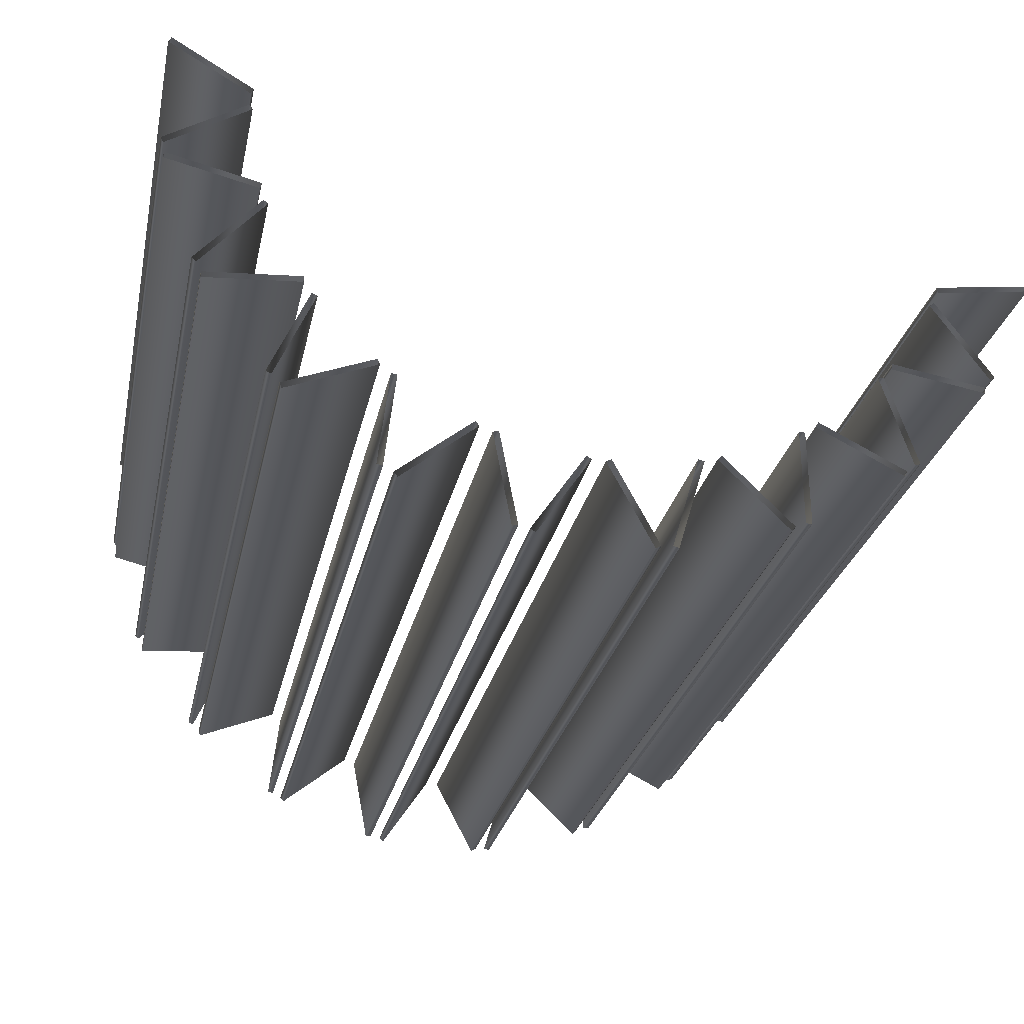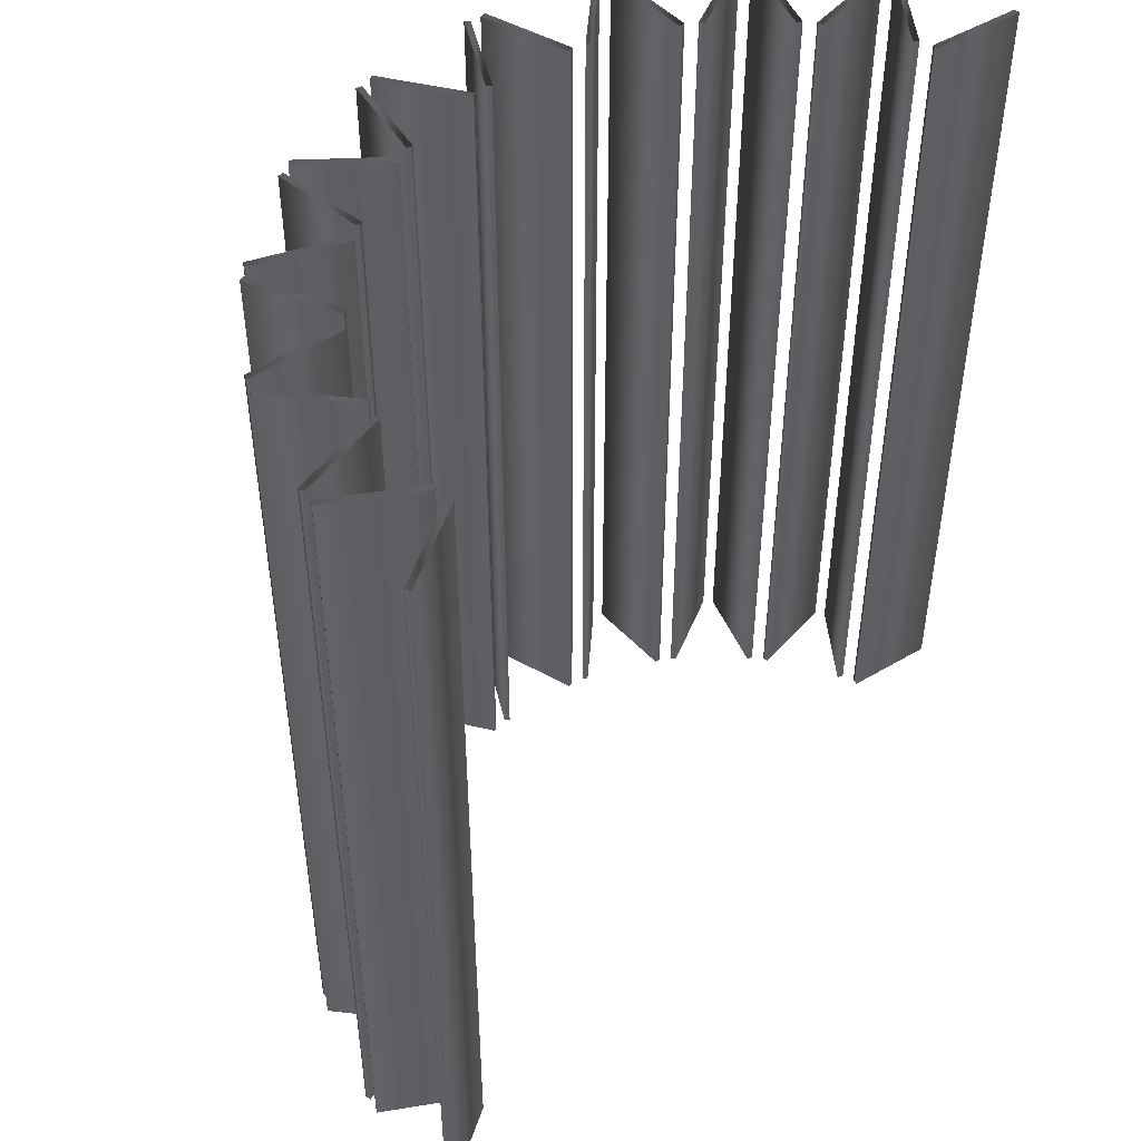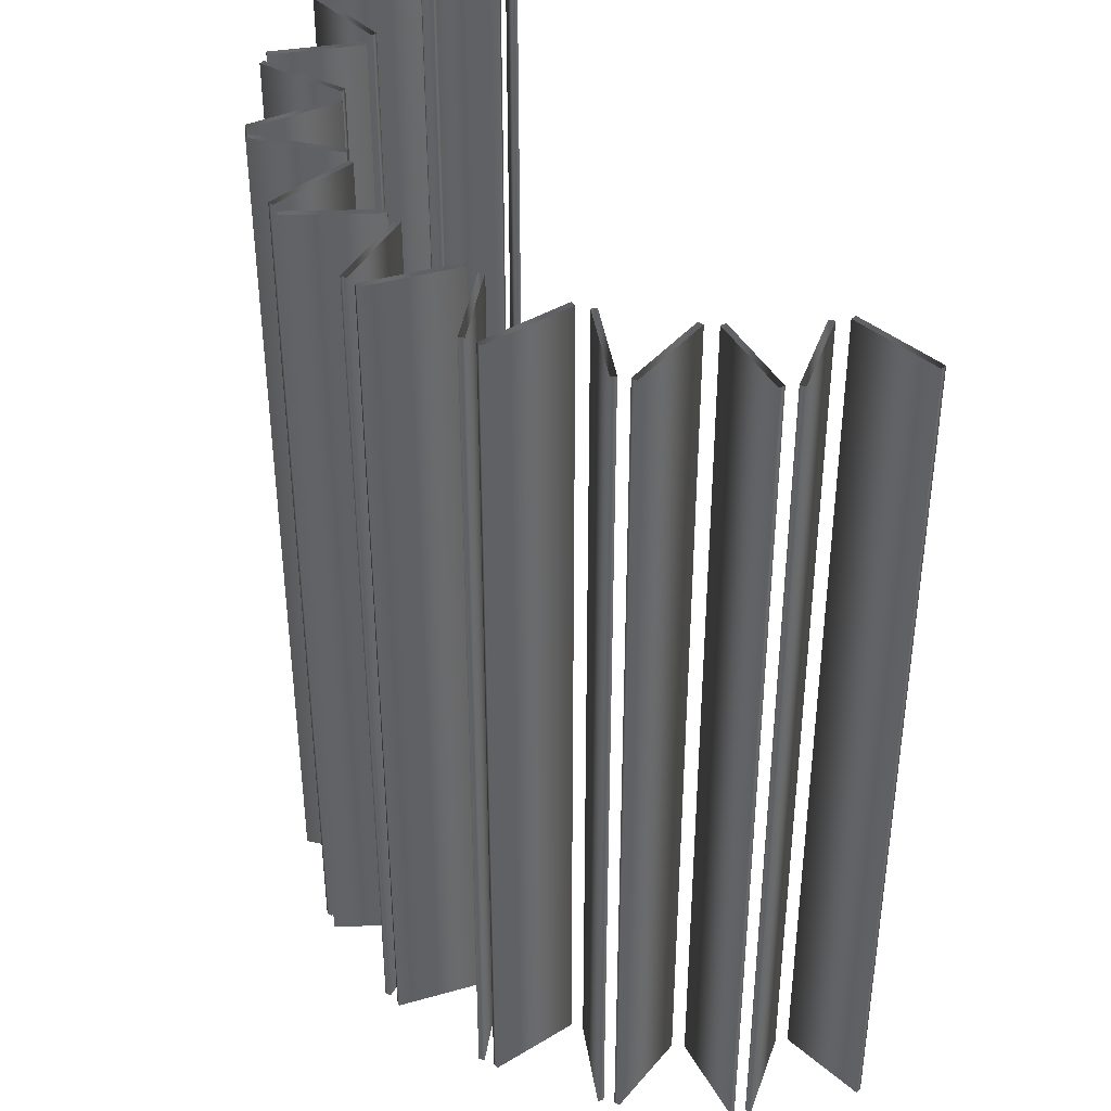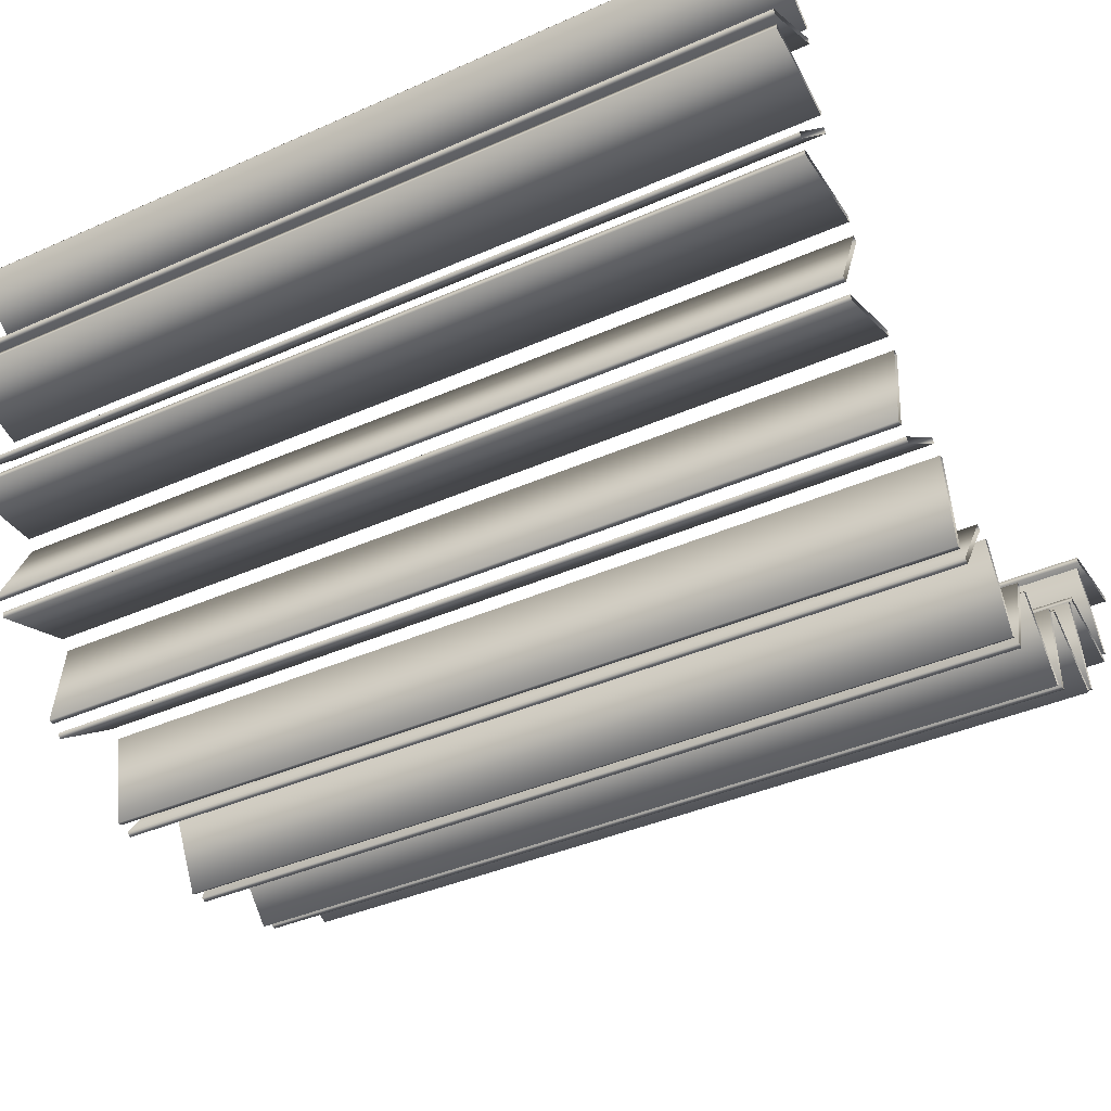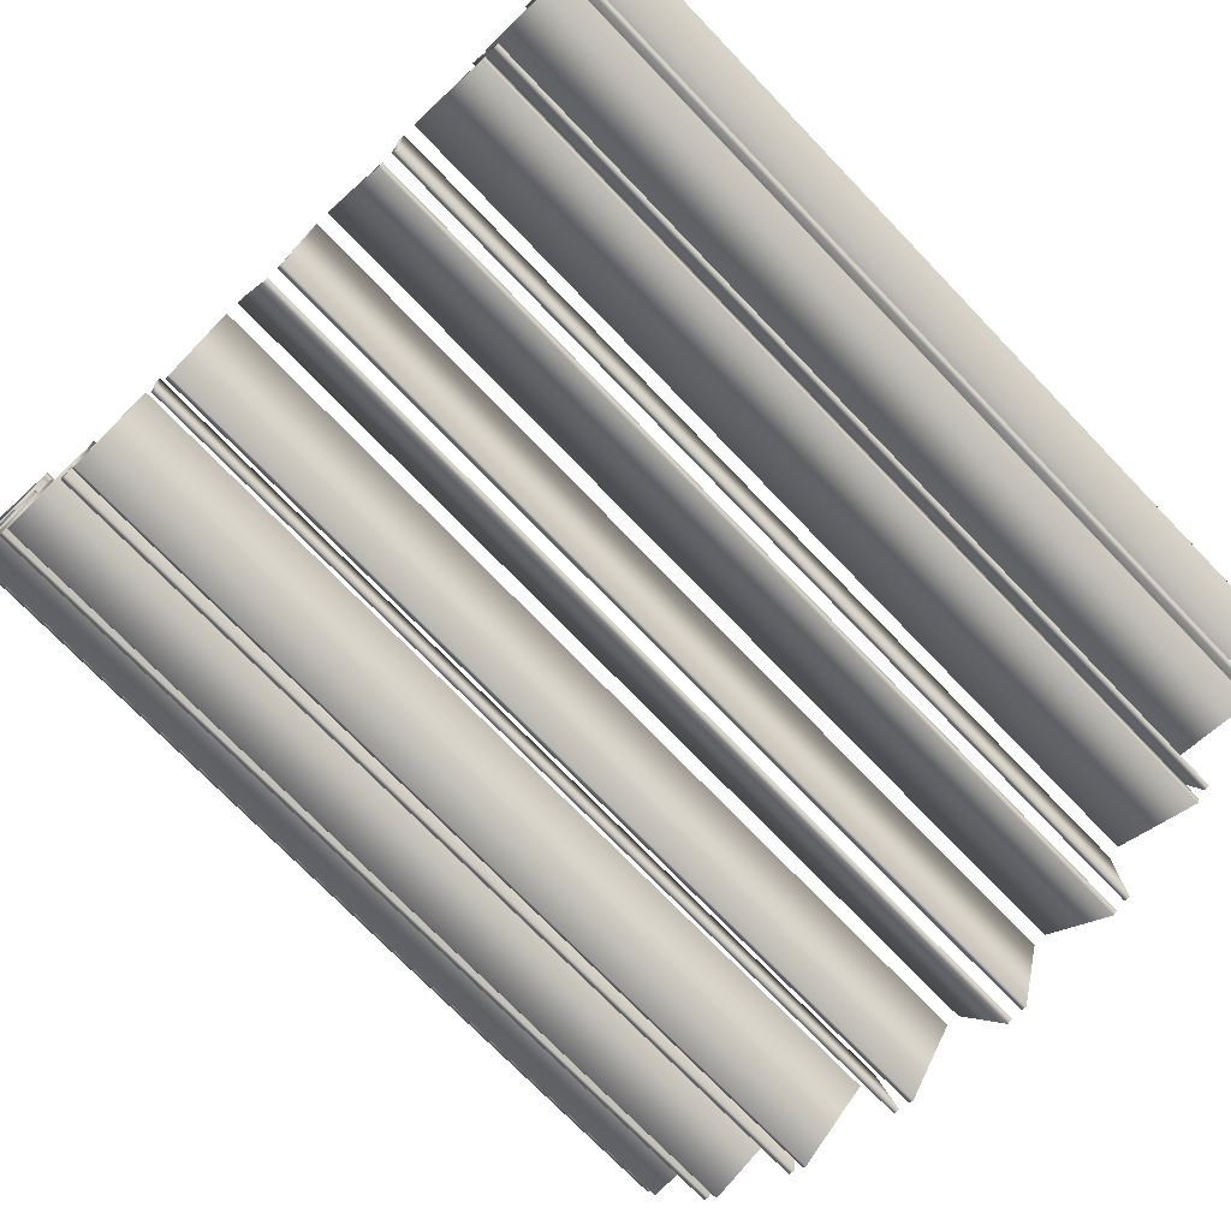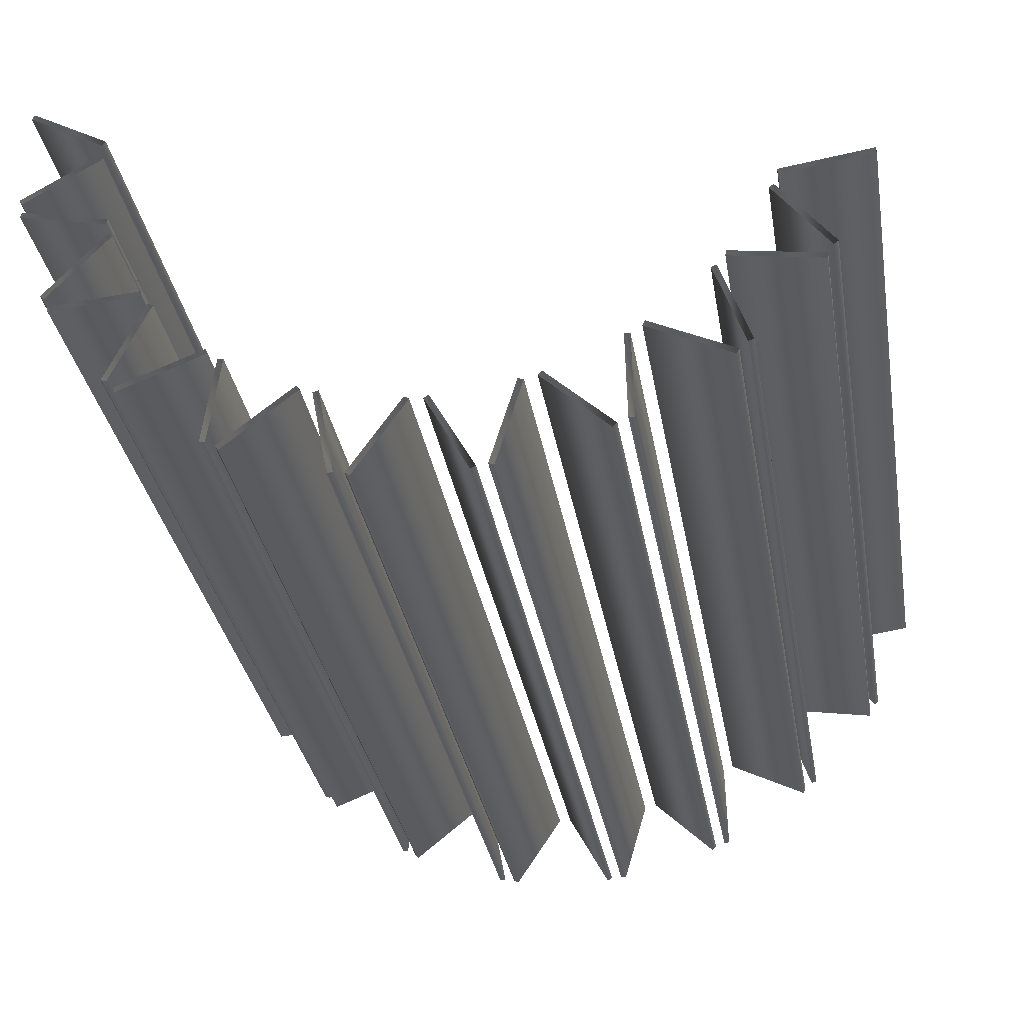
<metadata>
{"format":"obj","ext":"obj","renderer":"f3d","projection":"perspective","resolution":1024,"background":"white","views":[{"elev":-26.0,"azim":168.5,"up":"+Z"},{"elev":48.7,"azim":-64.5,"up":"+Y"},{"elev":40.1,"azim":-125.7,"up":"+Y"},{"elev":-40.0,"azim":118.6,"up":"+Z"},{"elev":-73.4,"azim":-136.1,"up":"+Z"},{"elev":-33.1,"azim":-170.2,"up":"+Z"}]}
</metadata>
<code>
v 1.441 3 -0.1836
v 1.441 0 -0.1836
v 1.441 3 0.1836
v 1.441 0 0.1836
v 1.431 3 -0.2007
v 1.431 0 -0.2007
v 1.431 3 0.2007
v 1.431 0 0.2007
v 1.43 3 -0.2564
v 1.43 0 -0.2564
v 1.425 3 -0.237
v 1.425 0 -0.237
v 1.32 3 -0.6068
v 1.32 0 -0.6068
v 1.305 3 -0.62
v 1.305 0 -0.62
v 1.289 3 -0.653
v 1.289 0 -0.653
v 1.288 3 -0.6729
v 1.288 0 -0.6729
v 1.172 3 -0.02174
v 1.172 0 -0.02174
v 1.172 3 0.02174
v 1.172 0 0.02174
v 1.162 3 -0.03888
v 1.162 0 -0.03888
v 1.162 3 0.03888
v 1.162 0 0.03888
v 1.125 3 -0.3303
v 1.125 0 -0.3303
v 1.12 3 -0.3108
v 1.12 0 -0.3108
v 1.112 3 -0.3717
v 1.112 0 -0.3717
v 1.097 3 -0.385
v 1.097 0 -0.385
v 1.078 3 -0.9743
v 1.078 0 -0.9743
v 1.06 3 -0.9824
v 1.06 0 -0.9824
v 1.034 3 -1.009
v 1.034 0 -1.009
v 1.027 3 -1.028
v 1.027 0 -1.028
v 0.9757 3 -0.632
v 0.9757 0 -0.632
v 0.9743 3 -0.6519
v 0.9743 0 -0.6519
v 0.9495 3 -0.6876
v 0.9495 0 -0.6876
v 0.9312 3 -0.6958
v 0.9312 0 -0.6958
v 0.7416 3 -0.8952
v 0.7416 0 -0.8952
v 0.7367 3 -1.252
v 0.7367 0 -1.252
v 0.7344 3 -0.9138
v 0.7344 0 -0.9138
v 0.7168 3 -1.255
v 0.7168 0 -1.255
v 0.7 3 -0.9404
v 0.7 0 -0.9404
v 0.6847 3 -1.272
v 0.6847 0 -1.272
v 0.6801 3 -0.9427
v 0.6801 0 -0.9427
v 0.6722 3 -1.288
v 0.6722 0 -1.288
v 0.4395 3 -1.076
v 0.4395 0 -1.076
v 0.427 3 -1.092
v 0.427 0 -1.092
v 0.3863 3 -1.107
v 0.3863 0 -1.107
v 0.3666 3 -1.103
v 0.3666 0 -1.103
v 0.3278 3 -1.415
v 0.3278 0 -1.415
v 0.3082 3 -1.412
v 0.3082 0 -1.412
v 0.2723 3 -1.419
v 0.2723 0 -1.419
v 0.2557 3 -1.43
v 0.2557 0 -1.43
v 0.09711 3 -1.158
v 0.09711 0 -1.158
v 0.08051 3 -1.17
v 0.08051 0 -1.17
v 0.03709 3 -1.172
v 0.03709 0 -1.172
v 0.01946 3 -1.162
v 0.01946 0 -1.162
v -0.1111 3 -1.449
v -0.1111 0 -1.449
v -0.1287 3 -1.439
v -0.1287 0 -1.439
v -0.1652 3 -1.436
v -0.1652 0 -1.436
v -0.1844 3 -1.441
v -0.1844 0 -1.441
v -0.2542 3 -1.134
v -0.2542 0 -1.134
v -0.2734 3 -1.14
v -0.2734 0 -1.14
v -0.3155 3 -1.129
v -0.3155 0 -1.129
v -0.3295 3 -1.115
v -0.3295 0 -1.115
v -0.5398 3 -1.349
v -0.5398 0 -1.349
v -0.5538 3 -1.335
v -0.5538 0 -1.335
v -0.5822 3 -1.006
v -0.5822 0 -1.006
v -0.5875 3 -1.32
v -0.5875 0 -1.32
v -0.6022 3 -1.006
v -0.6022 0 -1.006
v -0.6075 3 -1.32
v -0.6075 0 -1.32
v -0.6391 3 -0.9828
v -0.6391 0 -0.9828
v -0.6482 3 -0.965
v -0.6482 0 -0.965
v -0.8568 3 -0.7856
v -0.8568 0 -0.7856
v -0.8758 3 -0.7793
v -0.8758 0 -0.7793
v -0.9041 3 -0.7463
v -0.9041 0 -0.7463
v -0.9074 3 -0.7266
v -0.9074 0 -0.7266
v -0.919 3 -1.125
v -0.919 0 -1.125
v -0.928 3 -1.108
v -0.928 0 -1.108
v -0.9558 3 -1.084
v -0.9558 0 -1.084
v -0.9748 3 -1.077
v -0.9748 0 -1.077
v -1.053 3 -0.493
v -1.053 0 -0.493
v -1.069 3 -0.4813
v -1.069 0 -0.4813
v -1.083 3 -0.4215
v -1.083 0 -0.4215
v -1.086 3 -0.4413
v -1.086 0 -0.4413
v -1.214 3 -0.7986
v -1.214 0 -0.7986
v -1.217 3 -0.7788
v -1.217 0 -0.7788
v -1.236 3 -0.7477
v -1.236 0 -0.7477
v -1.253 3 -0.736
v -1.253 0 -0.736
v -1.394 3 -0.3786
v -1.394 0 -0.3786
v -1.397 3 -0.3984
v -1.397 0 -0.3984
f 6 26 25 5
f 26 22 21 25
f 22 2 1 21
f 2 6 5 1
f 16 36 35 15
f 36 34 33 35
f 34 14 13 33
f 14 16 15 13
f 40 52 51 39
f 52 50 49 51
f 50 38 37 49
f 38 40 39 37
f 60 66 65 59
f 66 62 61 65
f 62 56 55 61
f 56 60 59 55
f 80 76 75 79
f 76 74 73 75
f 74 78 77 73
f 78 80 79 77
f 96 92 91 95
f 92 90 89 91
f 90 94 93 89
f 94 96 95 93
f 112 108 107 111
f 108 106 105 107
f 106 110 109 105
f 110 112 111 109
f 136 124 123 135
f 124 122 121 123
f 122 134 133 121
f 134 136 135 133
f 152 132 131 151
f 132 130 129 131
f 130 150 149 129
f 150 152 151 149
f 158 146 145 157
f 146 148 147 145
f 148 160 159 147
f 160 158 157 159
f 8 4 3 7
f 4 24 23 3
f 24 28 27 23
f 28 8 7 27
f 12 10 9 11
f 10 30 29 9
f 30 32 31 29
f 32 12 11 31
f 18 20 19 17
f 20 48 47 19
f 48 46 45 47
f 46 18 17 45
f 42 44 43 41
f 44 58 57 43
f 58 54 53 57
f 54 42 41 53
f 64 68 67 63
f 68 72 71 67
f 72 70 69 71
f 70 64 63 69
f 82 84 83 81
f 84 88 87 83
f 88 86 85 87
f 86 82 81 85
f 98 100 99 97
f 100 104 103 99
f 104 102 101 103
f 102 98 97 101
f 116 120 119 115
f 120 118 117 119
f 118 114 113 117
f 114 116 115 113
f 138 140 139 137
f 140 128 127 139
f 128 126 125 127
f 126 138 137 125
f 154 156 155 153
f 156 144 143 155
f 144 142 141 143
f 142 154 153 141

</code>
